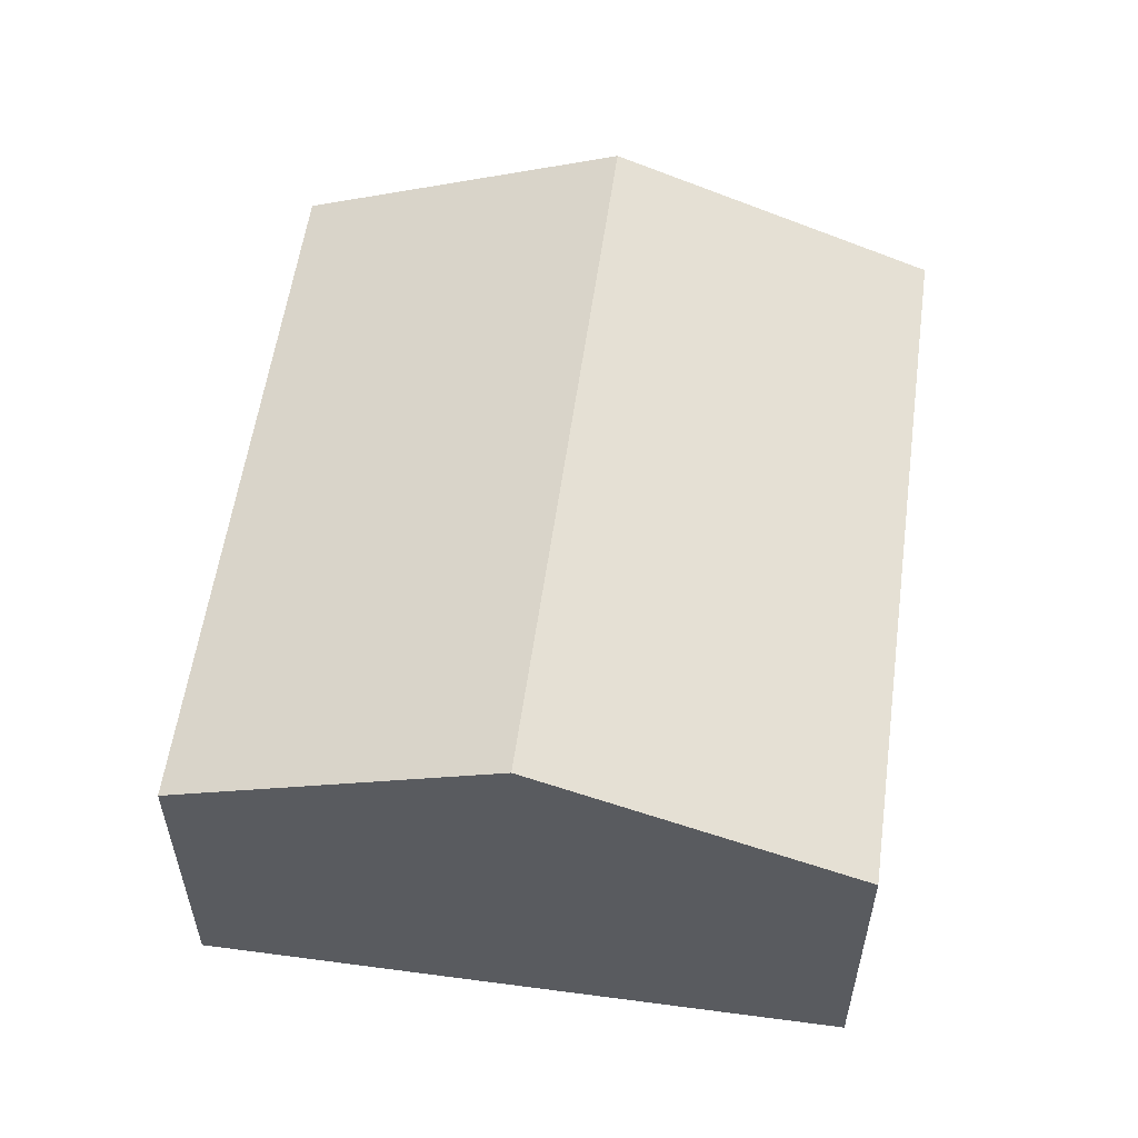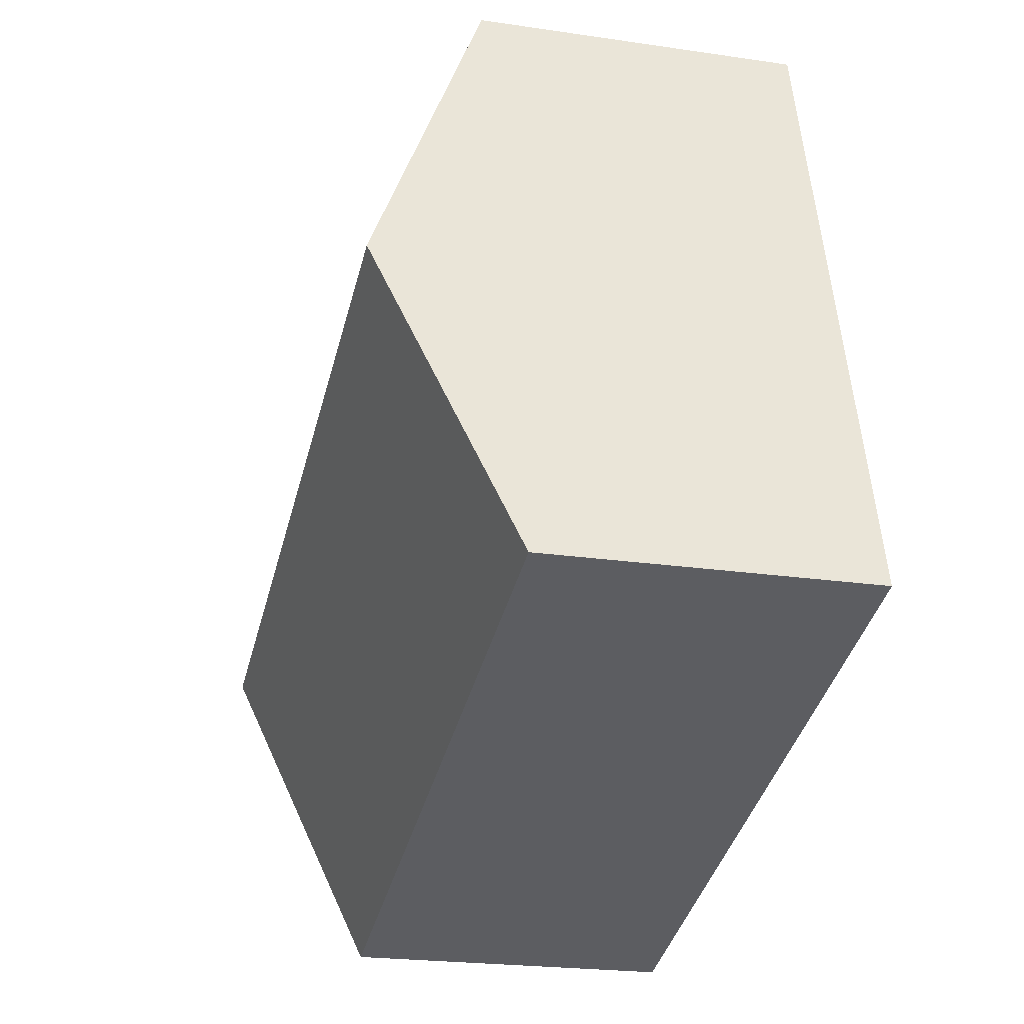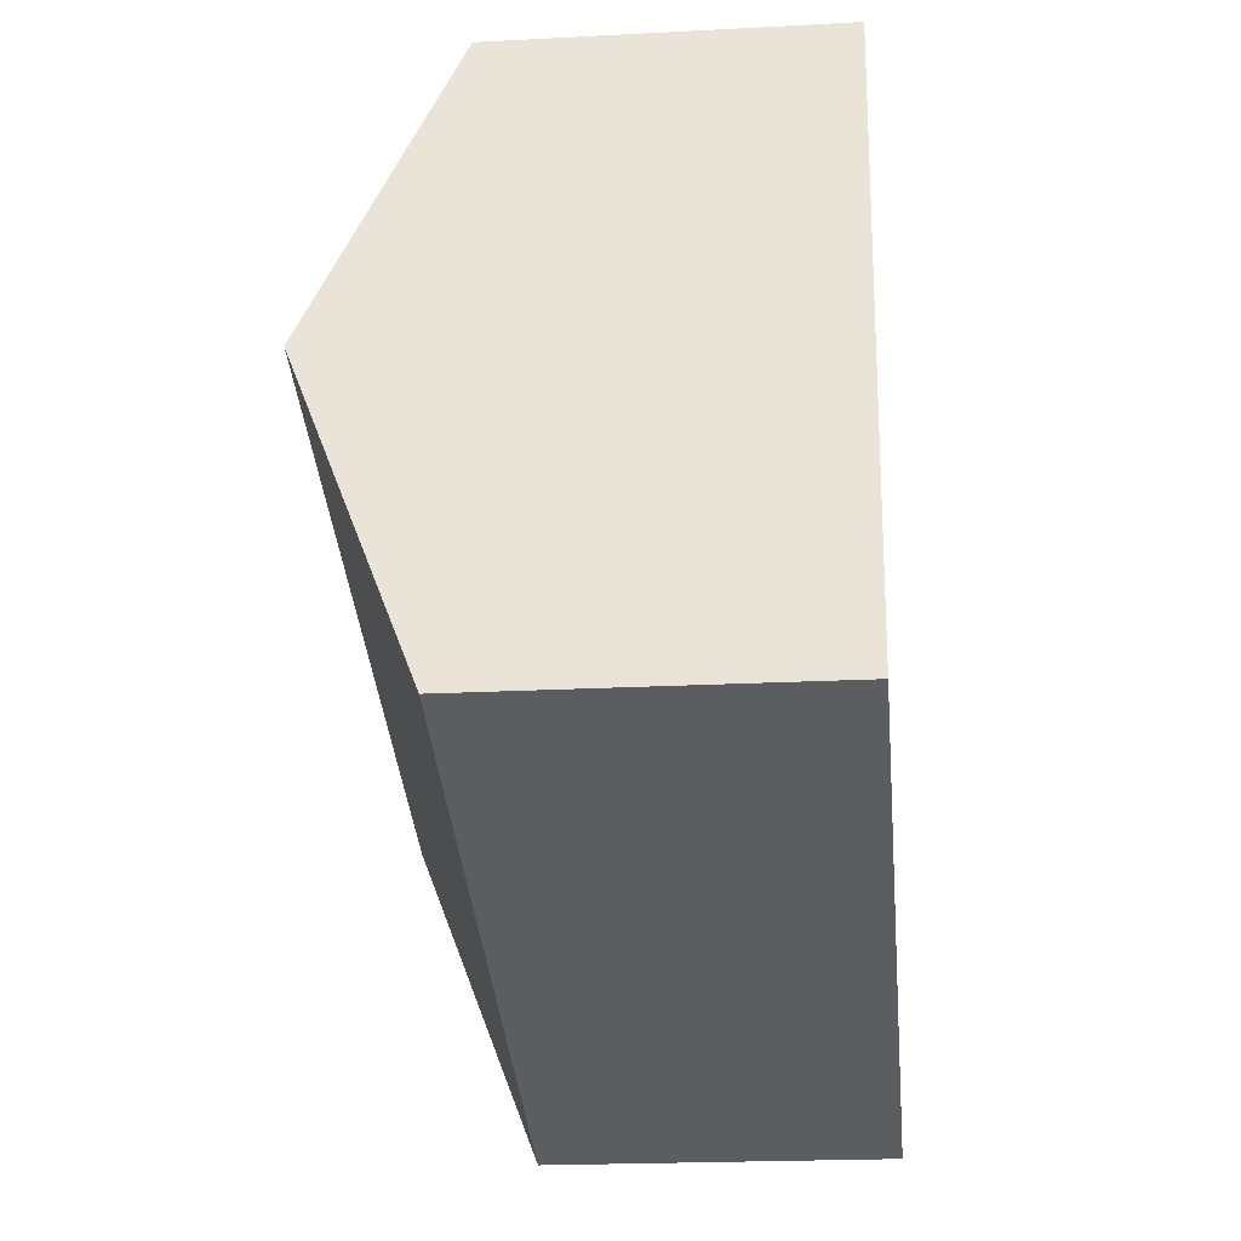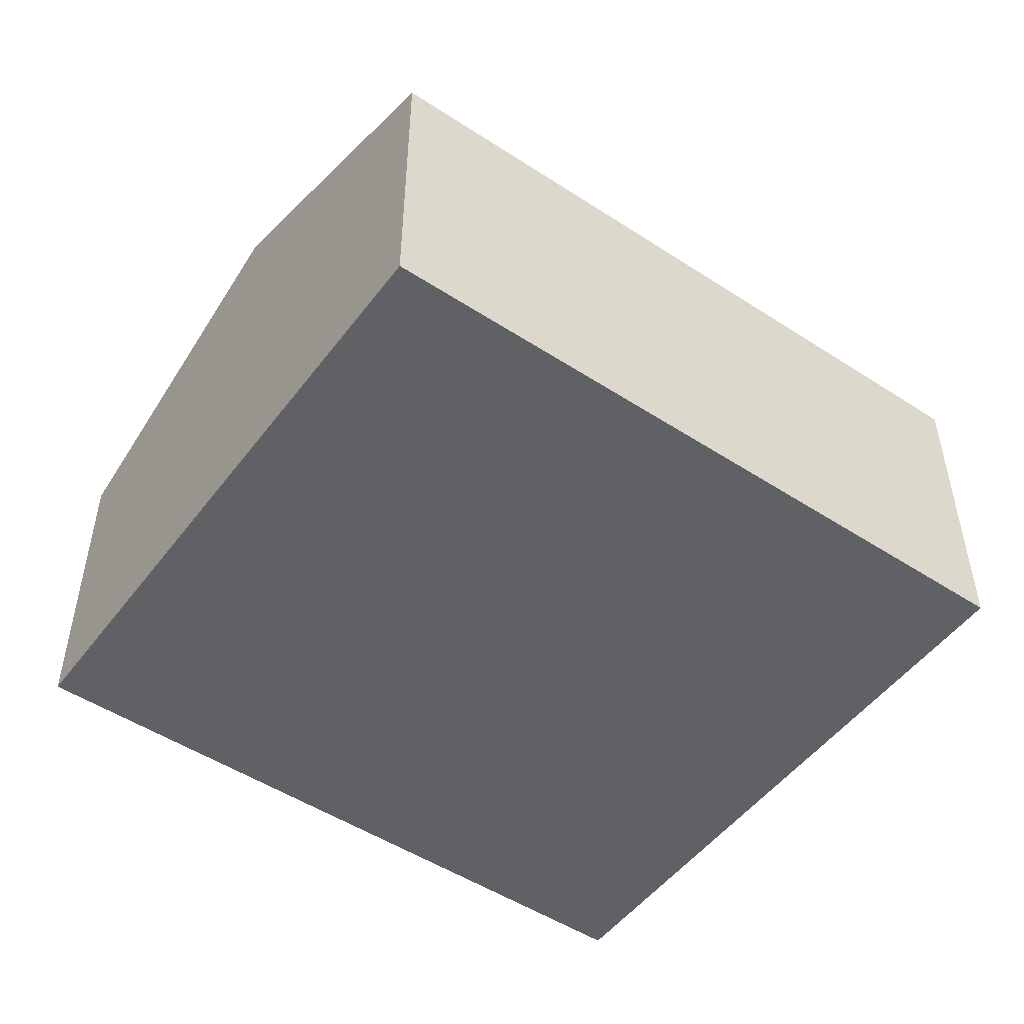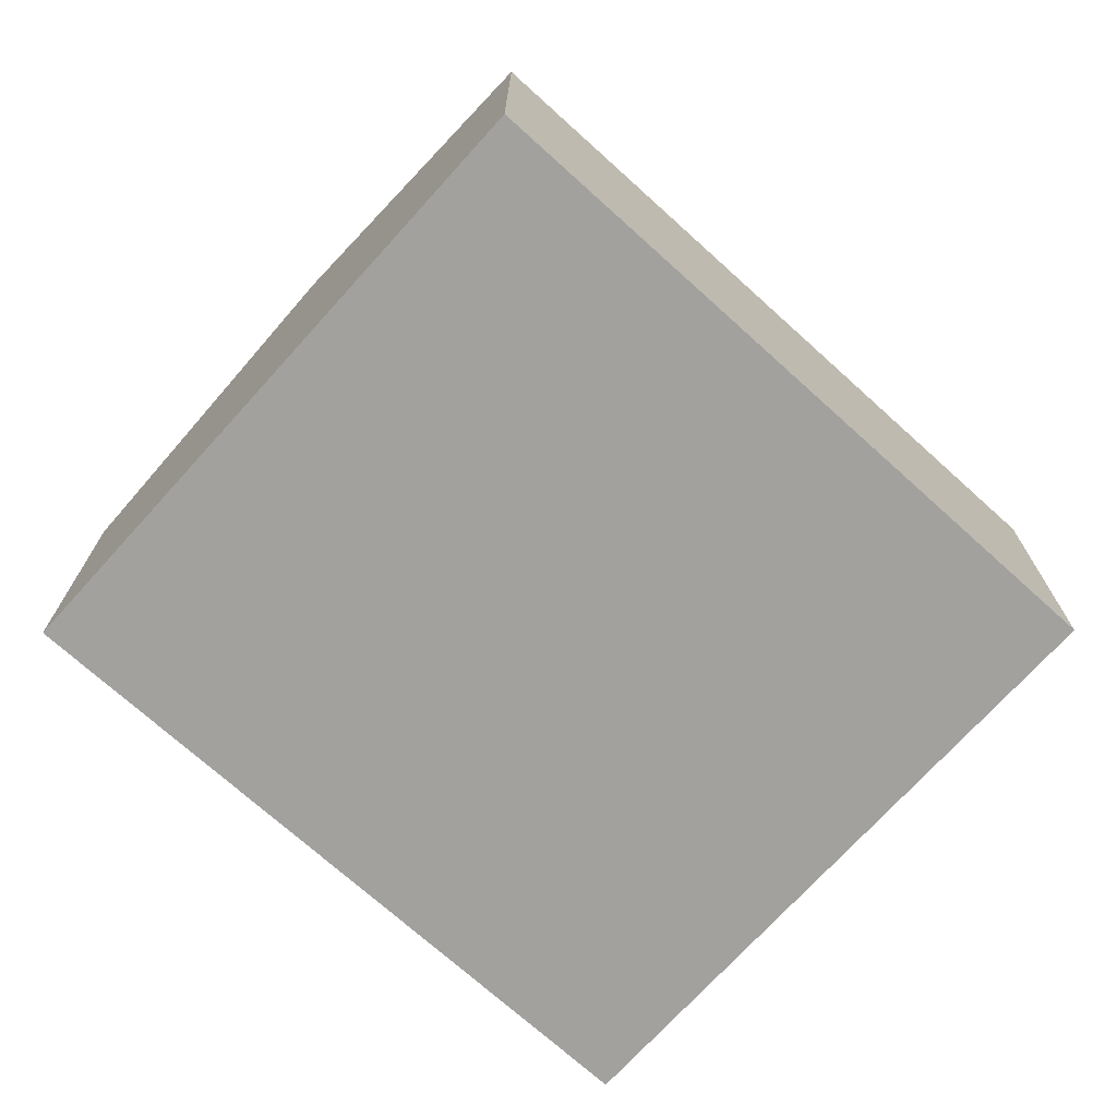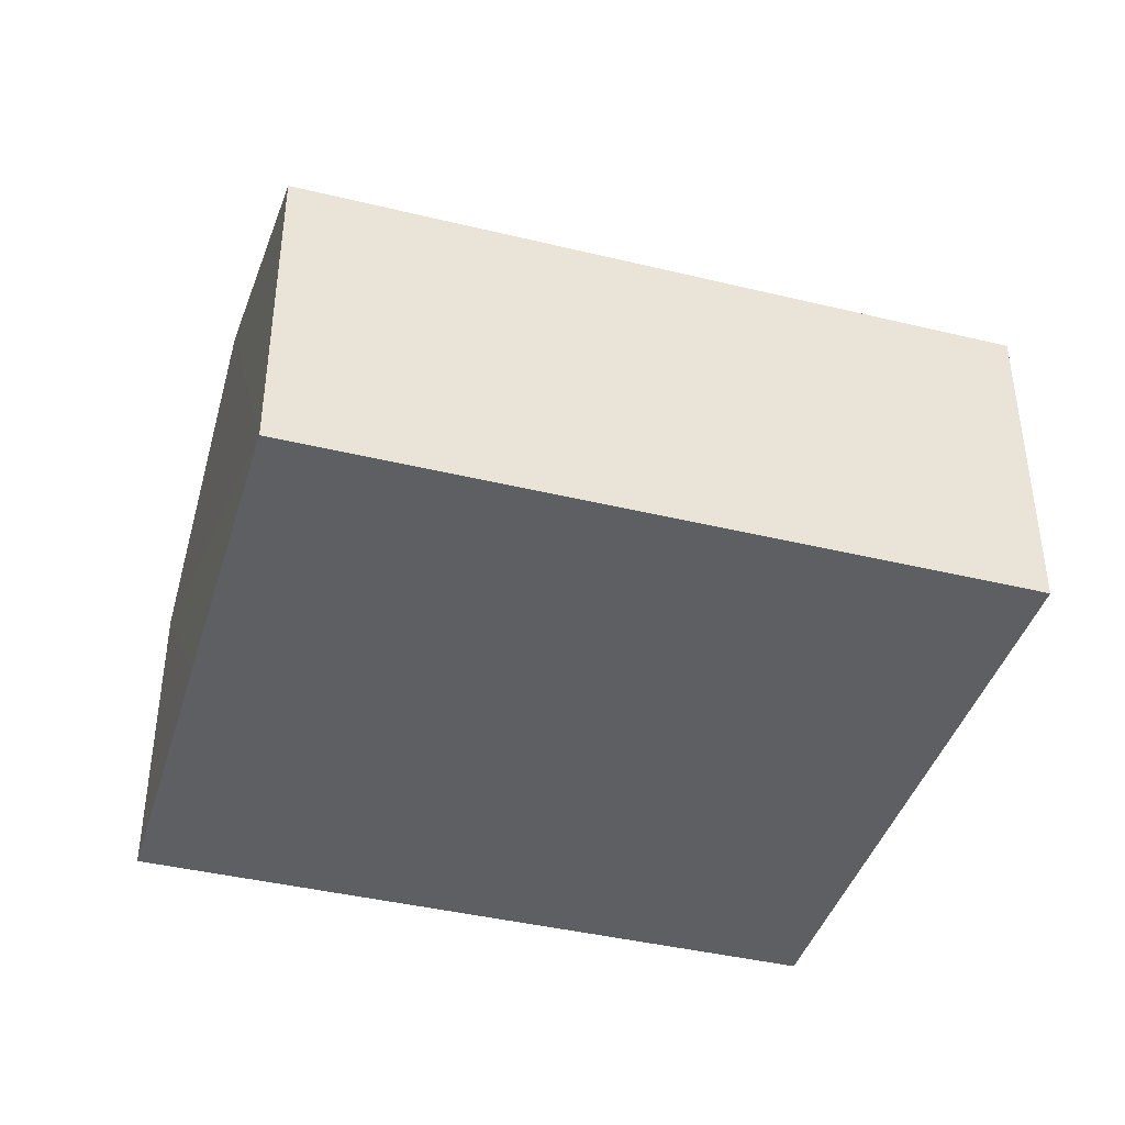
<metadata>
{"format":"obj","ext":"obj","renderer":"f3d","projection":"perspective","resolution":1024,"background":"white","views":[{"elev":56.5,"azim":113.5,"up":"+Y"},{"elev":-22.3,"azim":-104.4,"up":"+Z"},{"elev":-21.2,"azim":-84.6,"up":"+Z"},{"elev":-50.3,"azim":160.0,"up":"+Y"},{"elev":-72.0,"azim":-26.5,"up":"+Y"},{"elev":-41.2,"azim":179.2,"up":"+Y"}]}
</metadata>
<code>
v  5.373 1.979 2.698
v  0.545 2.753 1.947
v  1.089 1.979 3.895
v  4.829 2.753 0.75
v  4.284 1.979 -1.197
v  0 1.979 1.212e-16
v  4.284 7.33e-17 -1.197
v  0 0 0
v  0.545 -1.192e-16 1.947
v  1.089 -2.385e-16 3.895
v  5.373 -1.652e-16 2.698
v  4.829 -4.592e-17 0.75
g defaultobject
f 1 2 3
f 2 1 4
f 5 2 4
f 2 5 6
f 7 6 5
f 6 7 8
f 8 2 6
f 2 8 3
f 3 8 9
f 3 9 10
f 10 1 3
f 1 10 11
f 4 7 5
f 7 4 1
f 7 1 12
f 12 1 11
f 9 11 10
f 11 9 8
f 11 8 7
f 11 7 12

</code>
